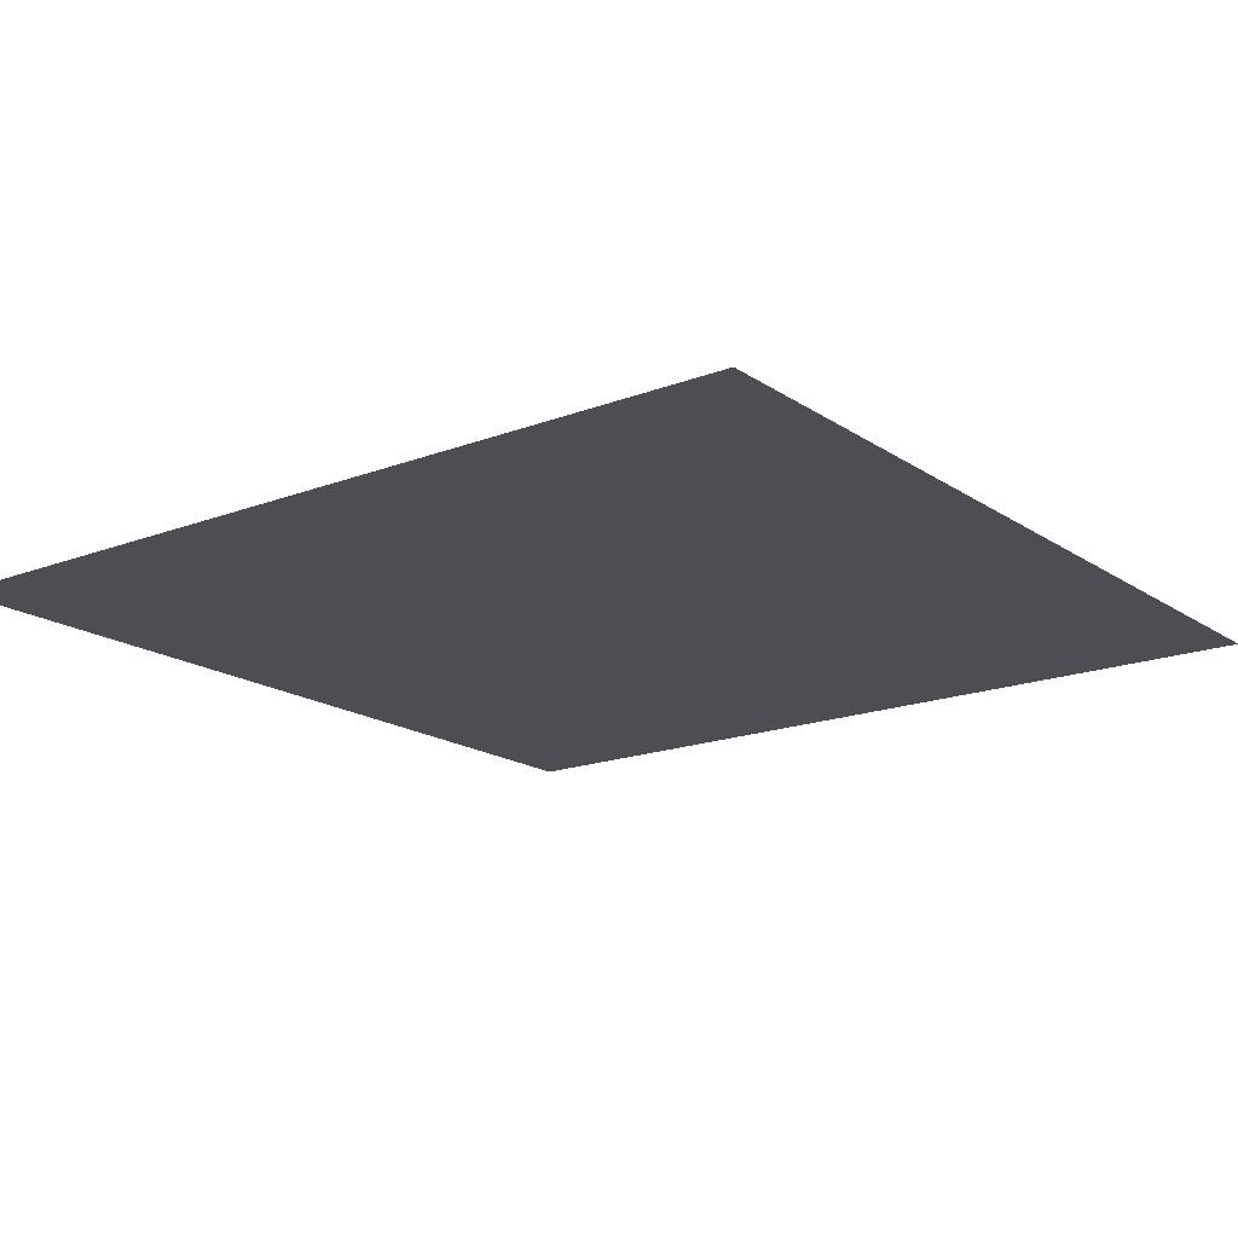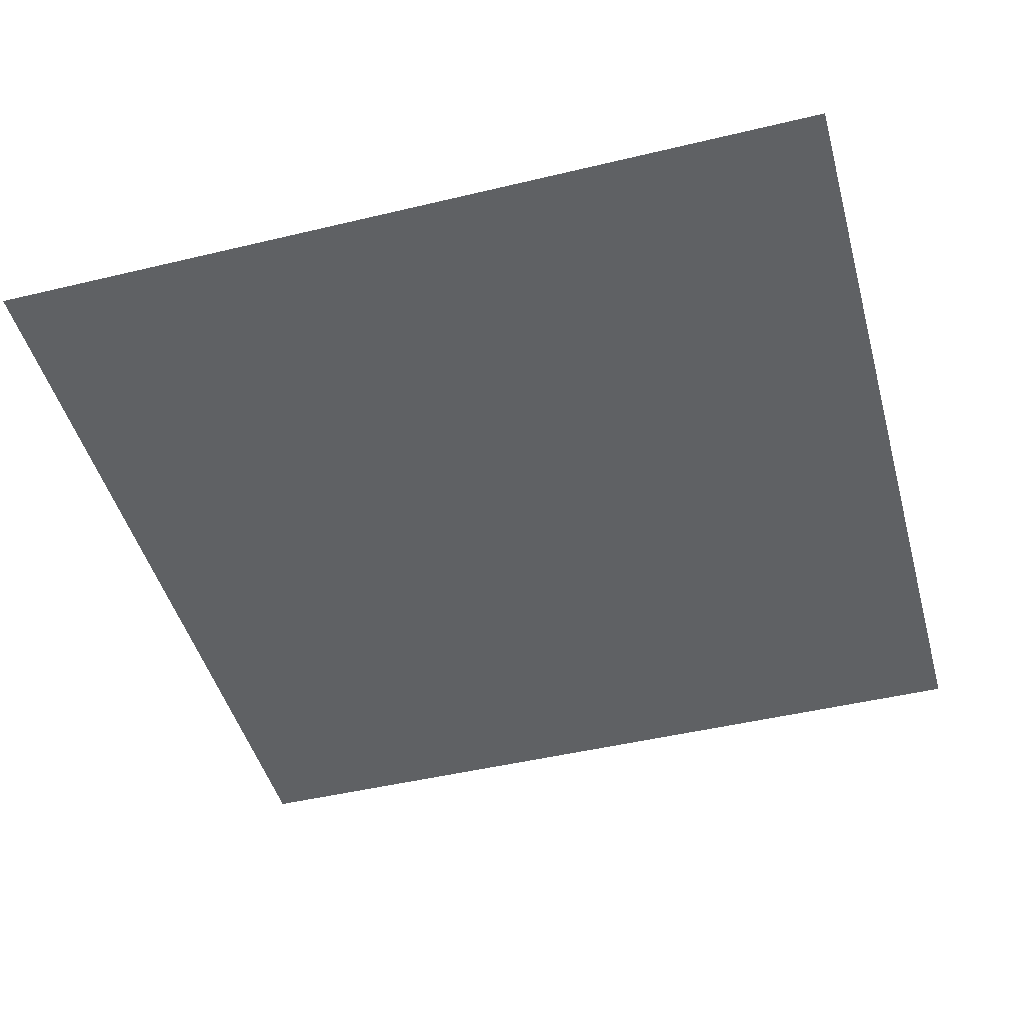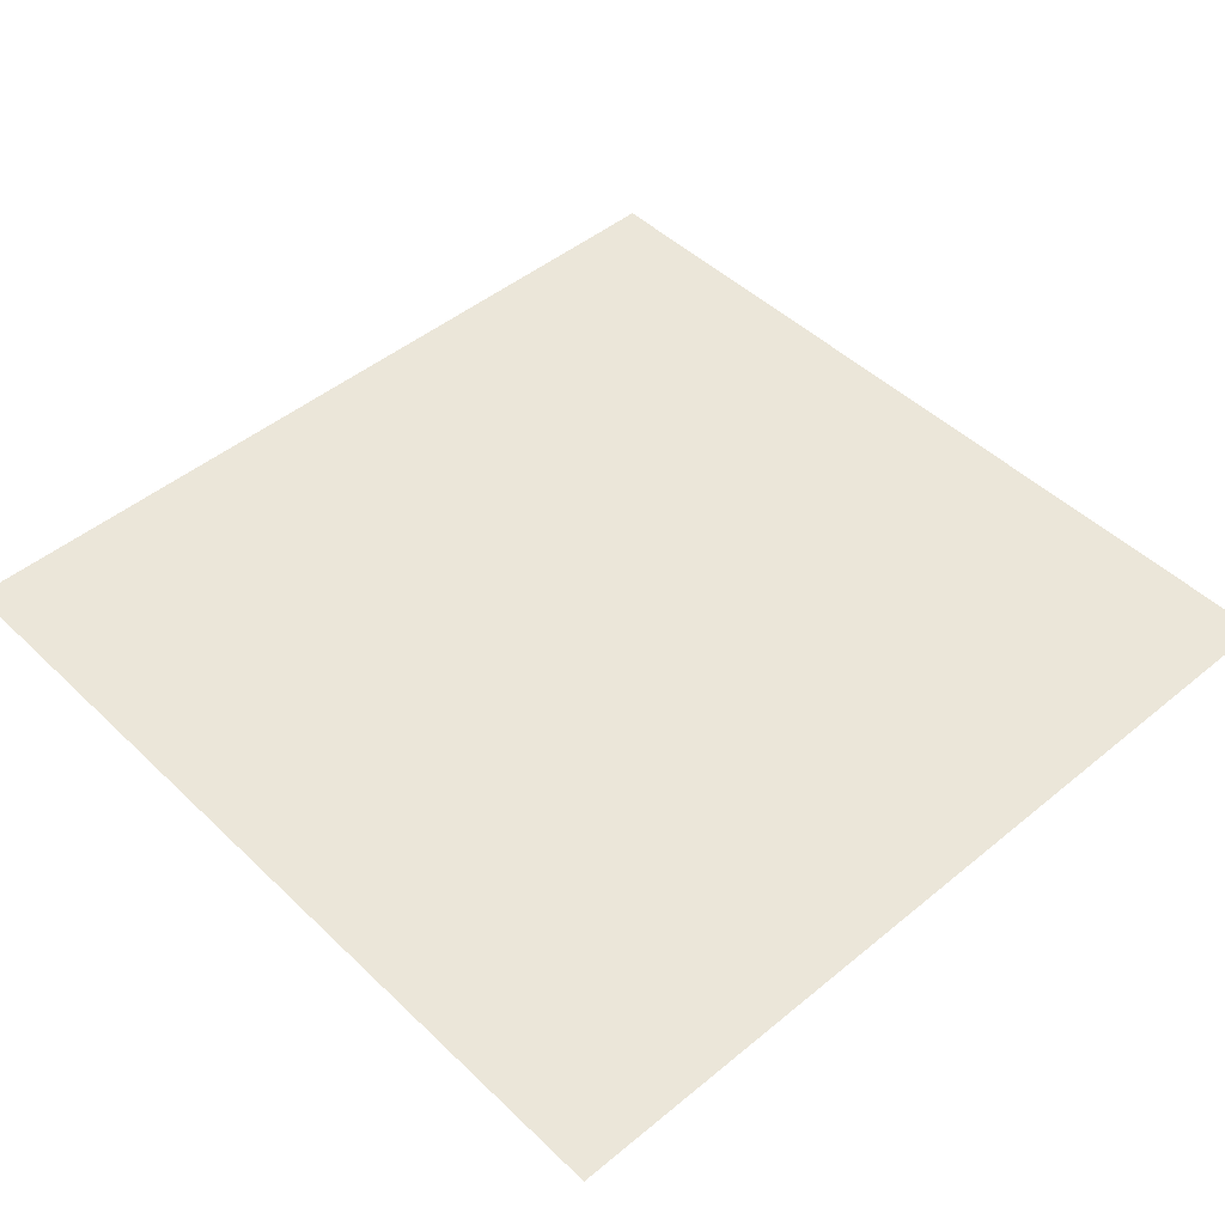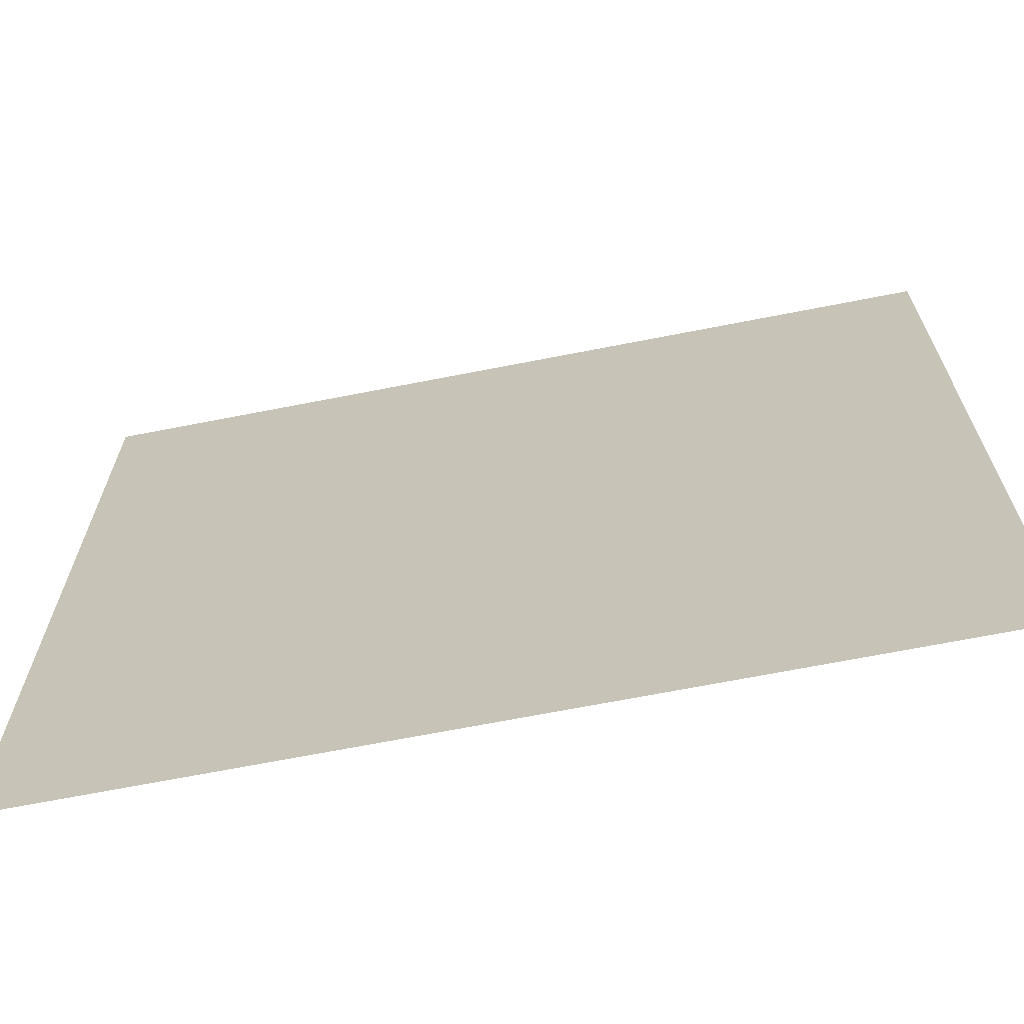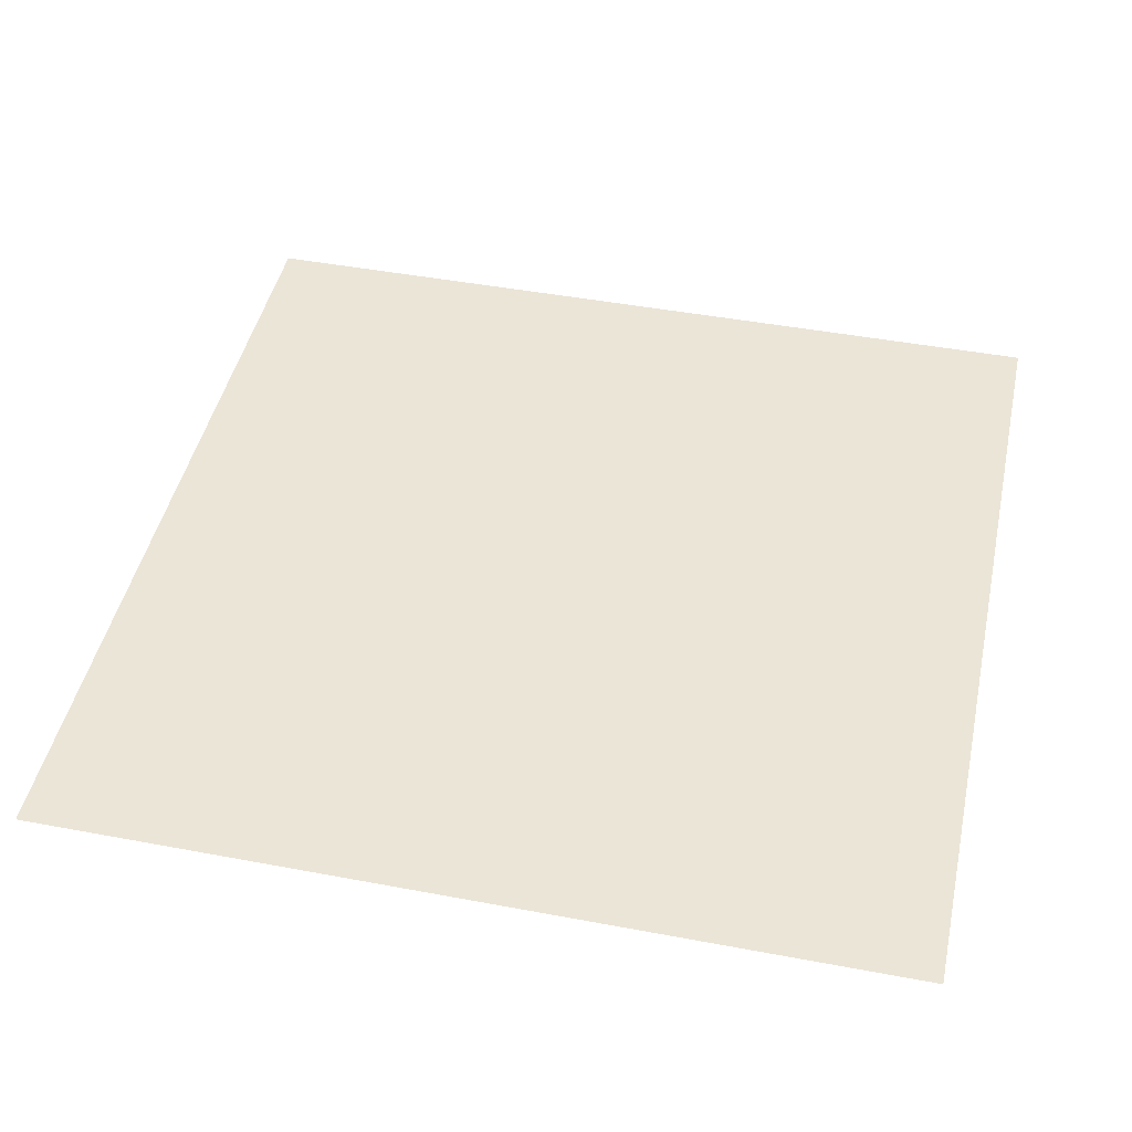
<metadata>
{"format":"obj","ext":"obj","renderer":"f3d","projection":"perspective","resolution":1024,"background":"white","views":[{"elev":-17.3,"azim":37.3,"up":"+Y"},{"elev":-46.6,"azim":15.3,"up":"+Y"},{"elev":47.3,"azim":47.1,"up":"+Y"},{"elev":-68.3,"azim":-168.9,"up":"+Z"},{"elev":45.6,"azim":-167.8,"up":"+Y"}]}
</metadata>
<code>
v -200 0  200
v  200 0  200
v  200 0 -200
v -200 0 -200
f 1 2 3
f 1 3 4

</code>
